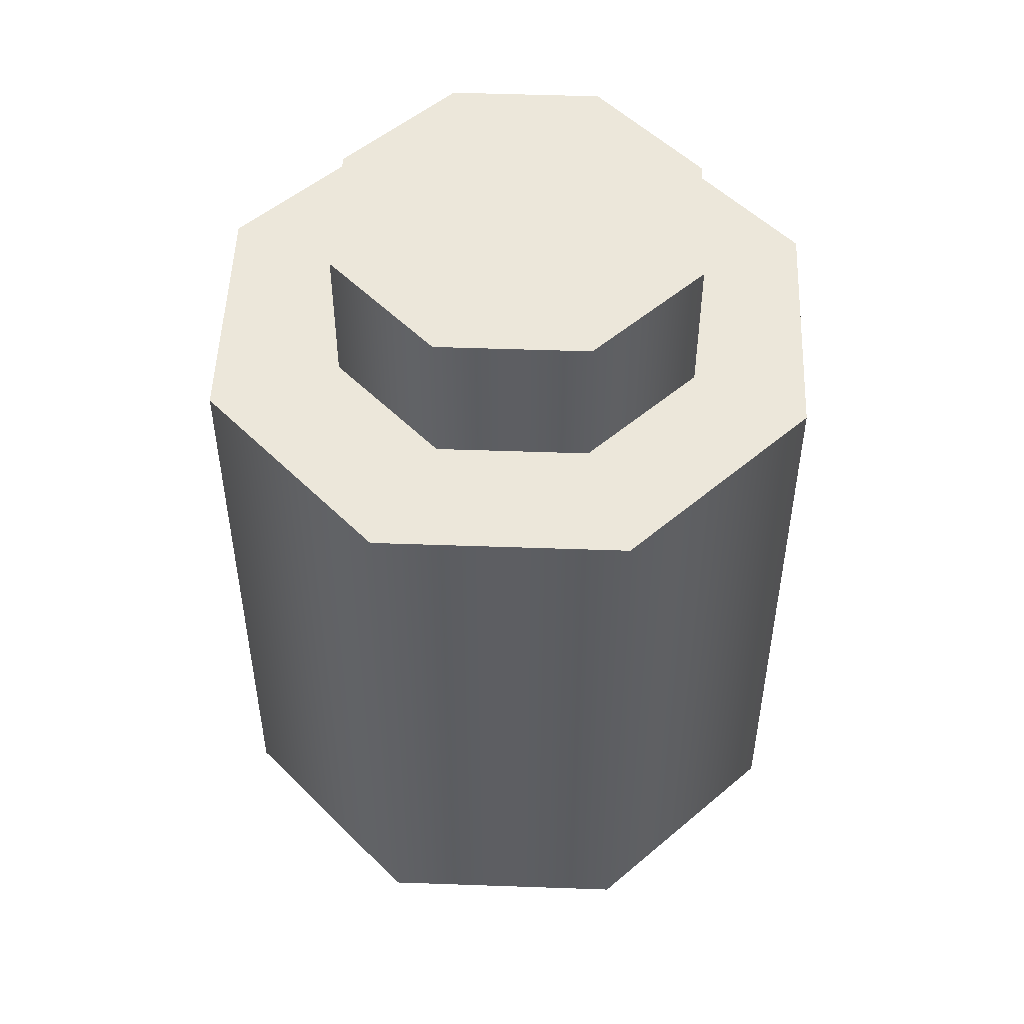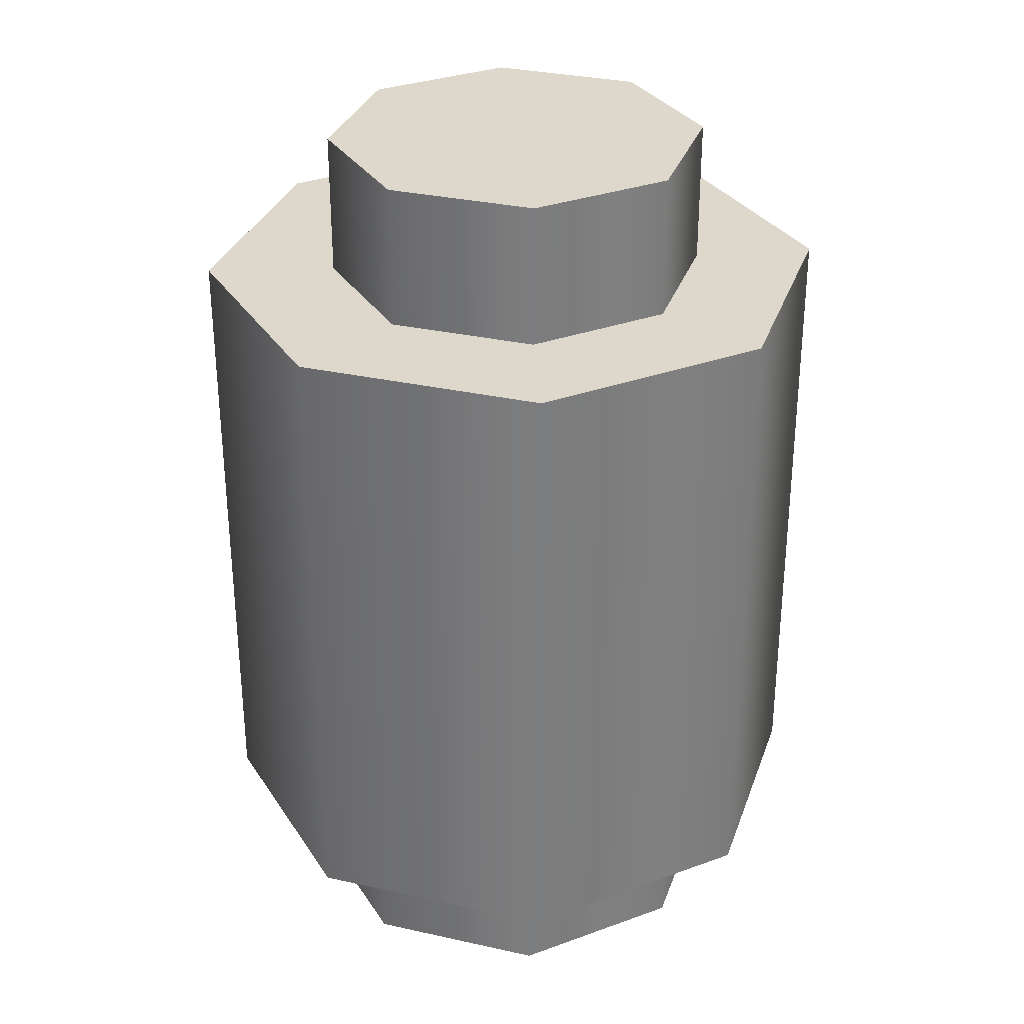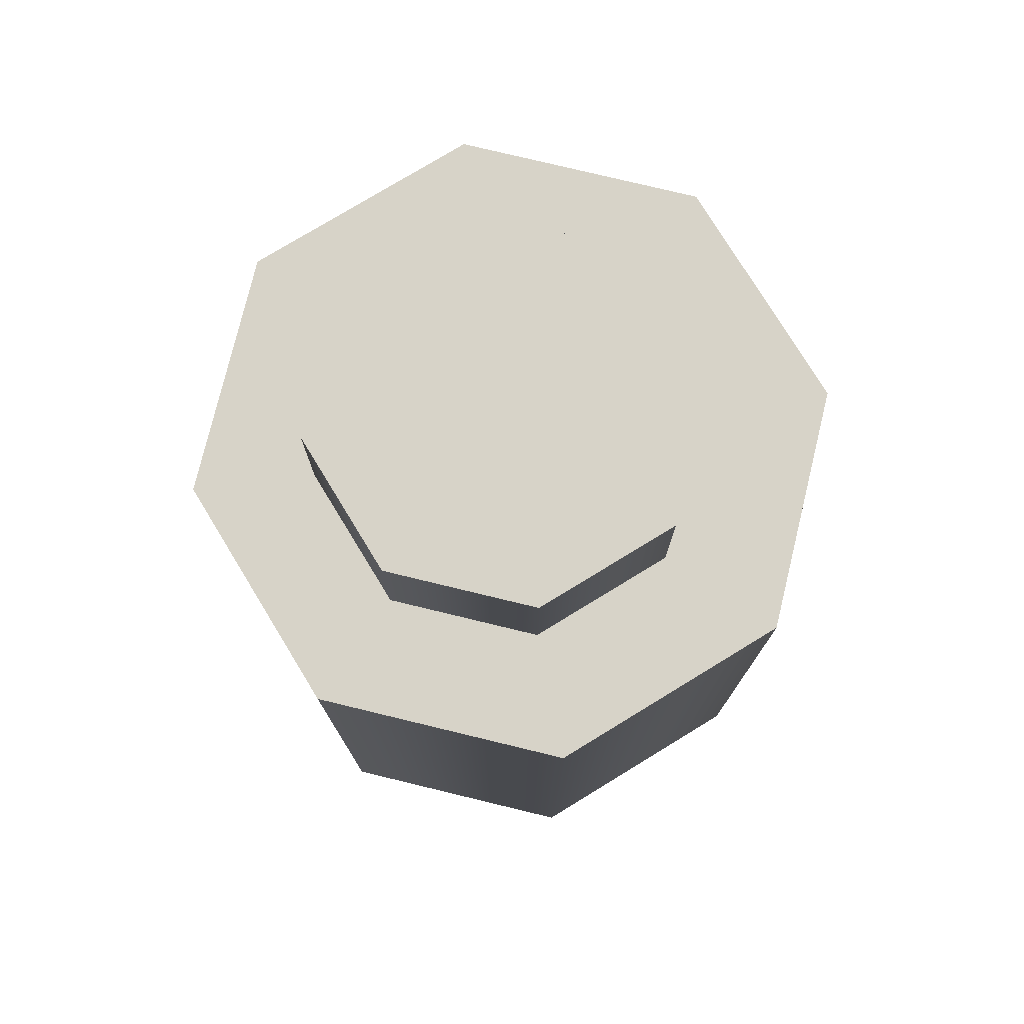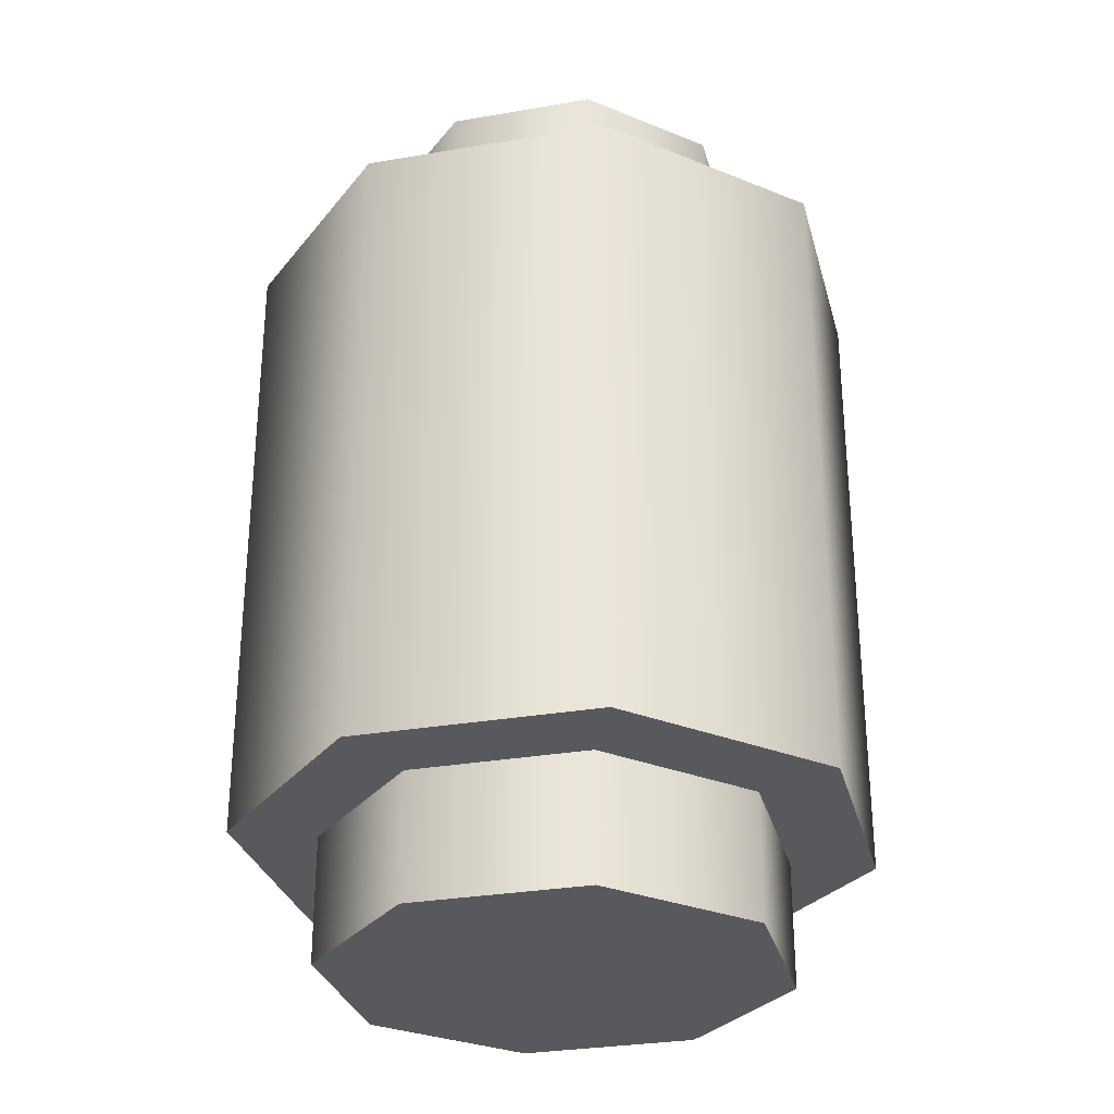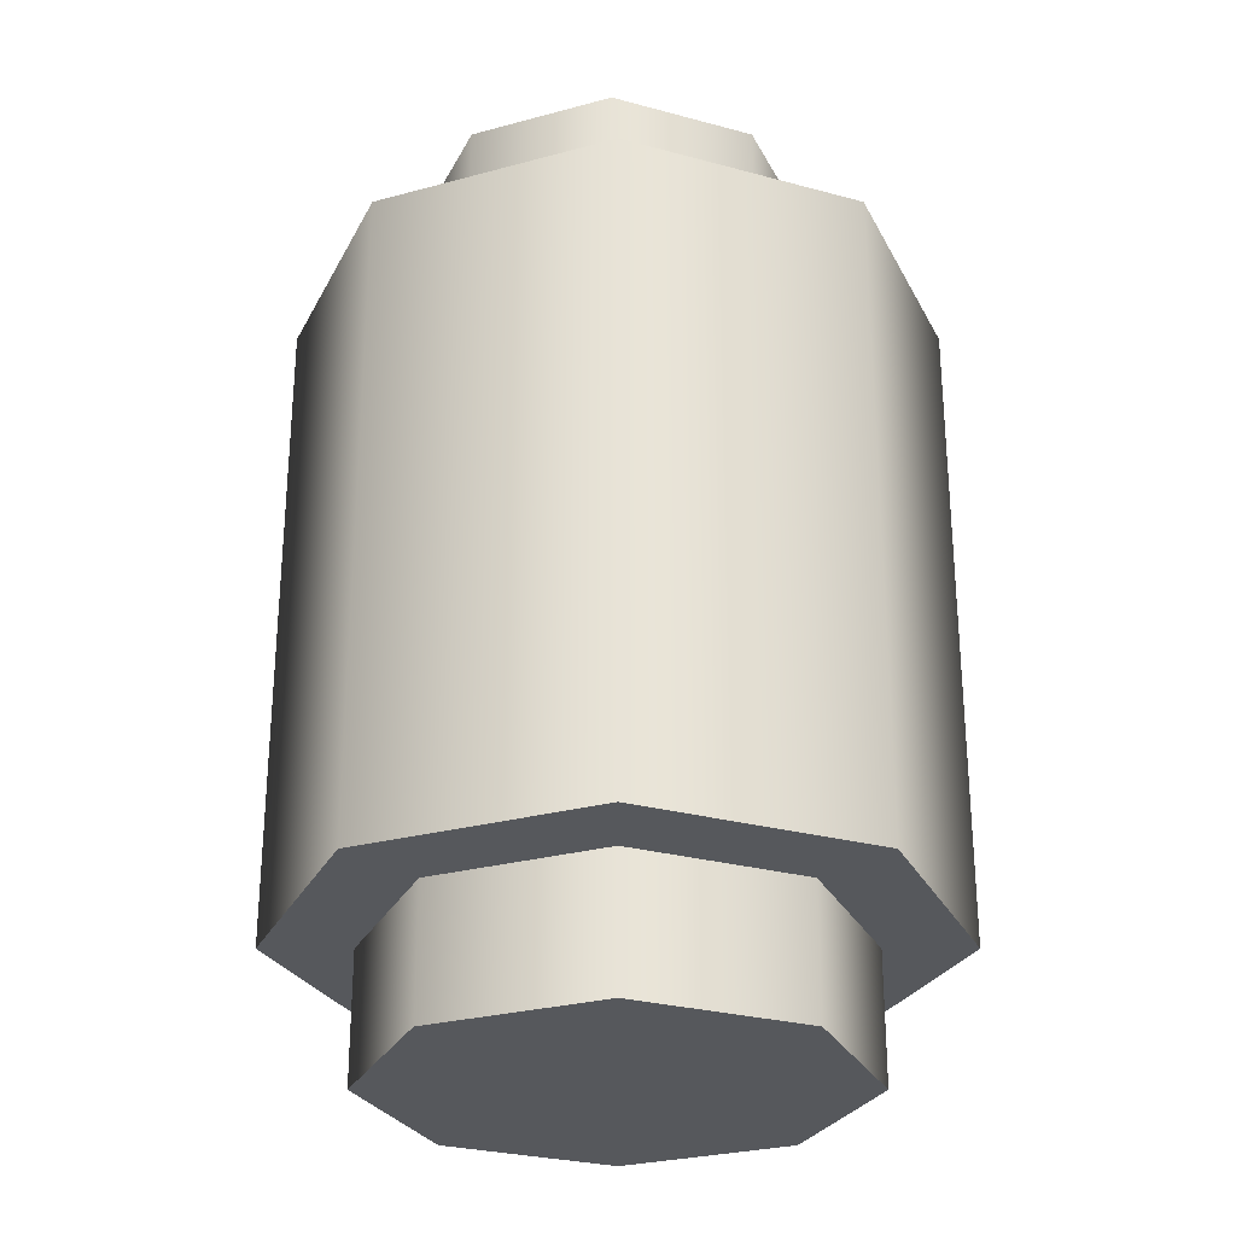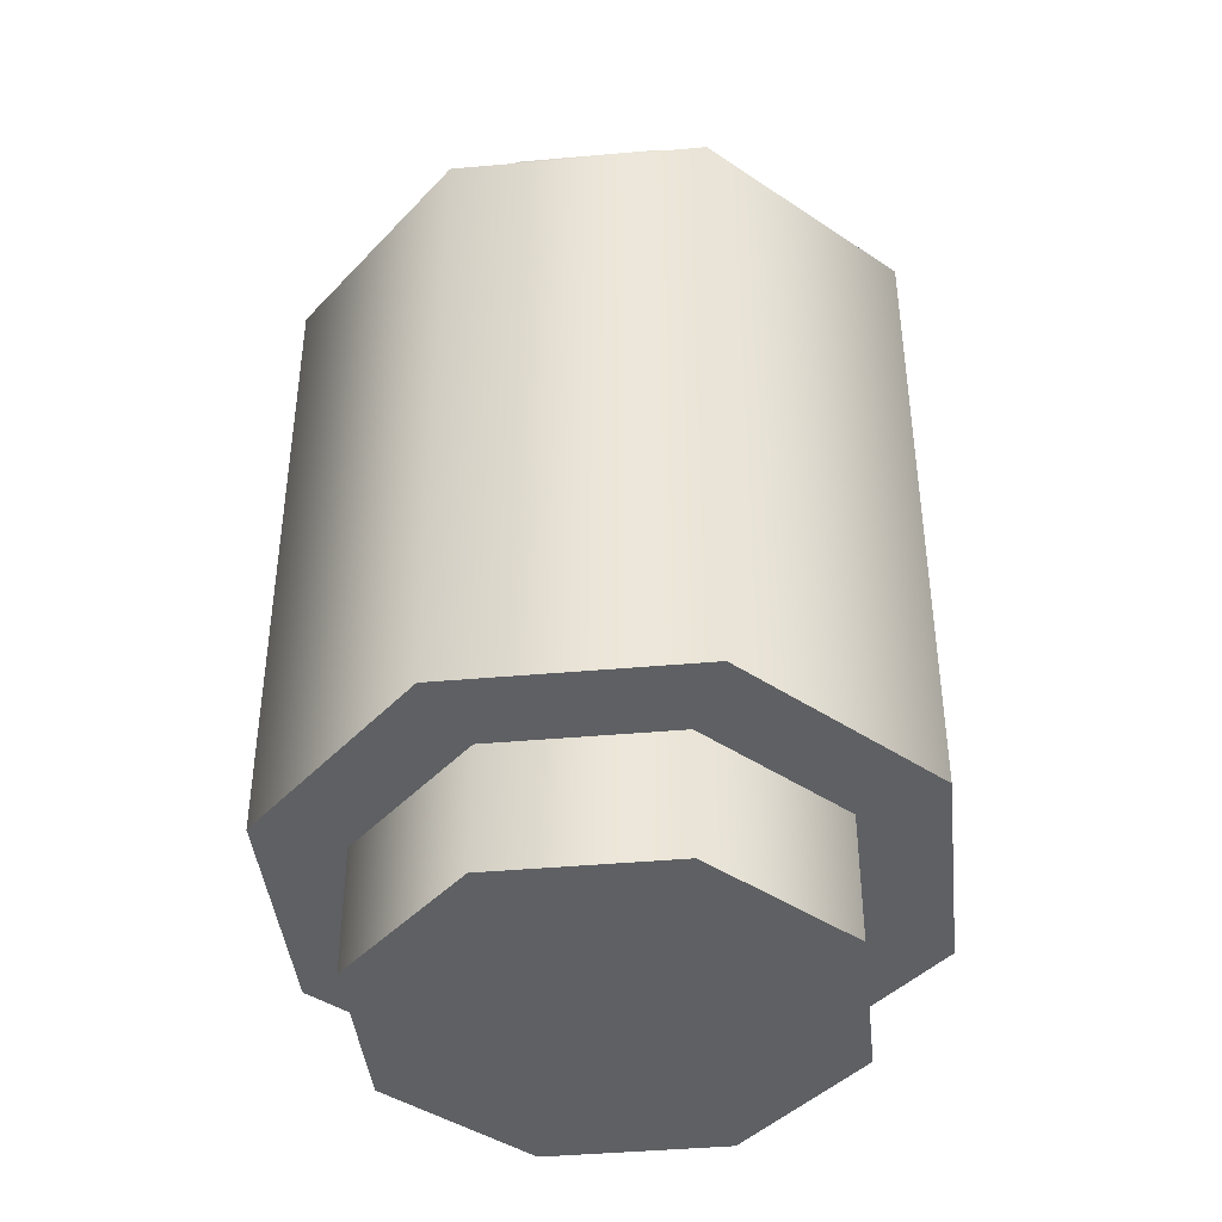
<metadata>
{"format":"obj","ext":"obj","renderer":"f3d","projection":"perspective","resolution":1024,"background":"white","views":[{"elev":51.1,"azim":24.7,"up":"+Y"},{"elev":31.4,"azim":85.1,"up":"+Y"},{"elev":77.0,"azim":171.1,"up":"+Y"},{"elev":-29.8,"azim":-8.3,"up":"+Y"},{"elev":-27.8,"azim":-180.0,"up":"+Y"},{"elev":-42.1,"azim":163.6,"up":"+Y"}]}
</metadata>
<code>
g round-lq-brick-1x1-round
v 0.03975 0.096 0 1 1 1
v 0.02811 0.096 0.02811 1 1 1
v 0.02811 0.096 -0.02811 1 1 1
v 0 0.096 -0.03975 1 1 1
v 0 0.096 0.03975 1 1 1
v -0.02811 0.096 -0.02811 1 1 1
v -0.02811 0.096 0.02811 1 1 1
v -0.03975 0.096 0 1 1 1
v 0.02893 0 0 1 1 1
v 0.02045 0 -0.02045 1 1 1
v 0.02045 0 0.02045 1 1 1
v 0 0 0.02893 1 1 1
v 0 0 -0.02893 1 1 1
v -0.02045 0 0.02045 1 1 1
v -0.02045 0 -0.02045 1 1 1
v -0.02893 0 0 1 1 1
v -0.02045 0.016 0.02045 1 1 1
v 0 0.016 0.02893 1 1 1
v -0.02893 0.016 0 1 1 1
v 0.02045 0.016 0.02045 1 1 1
v 0.02893 0.016 0 1 1 1
v -0.02045 0.016 -0.02045 1 1 1
v 0 0.016 -0.02893 1 1 1
v 0.02045 0.016 -0.02045 1 1 1
v -0.03975 0.016 0 1 1 1
v -0.02811 0.016 0.02811 1 1 1
v -0.02811 0.016 -0.02811 1 1 1
v 0 0.016 0.03975 1 1 1
v 0.02811 0.016 0.02811 1 1 1
v 0 0.016 -0.03975 1 1 1
v 0.02811 0.016 -0.02811 1 1 1
v 0.03975 0.016 0 1 1 1
v 0.02475 0.114 -0.0005 1 1 1
v 0.01772 0.114 0.01647 1 1 1
v 0.01772 0.114 -0.01747 1 1 1
v 0.00075 0.114 -0.0245 1 1 1
v 0.00075 0.114 0.0235 1 1 1
v -0.01622 0.114 -0.01747 1 1 1
v -0.01622 0.114 0.01647 1 1 1
v -0.02325 0.114 -0.0005 1 1 1
v -0.01622 0.096 0.01647 1 1 1
v 0.00075 0.096 0.0235 1 1 1
v -0.02325 0.096 -0.0005 1 1 1
v 0.01772 0.096 0.01647 1 1 1
v 0.02475 0.096 -0.0005 1 1 1
v -0.01622 0.096 -0.01747 1 1 1
v 0.00075 0.096 -0.0245 1 1 1
v 0.01772 0.096 -0.01747 1 1 1
f 3 2 1
f 2 3 4
f 2 4 5
f 5 4 6
f 5 6 7
f 7 6 8
f 11 10 9
f 10 11 12
f 10 12 13
f 13 12 14
f 13 14 15
f 15 14 16
f 14 18 17
f 19 14 17
f 18 14 12
f 14 19 16
f 12 20 18
f 20 12 11
f 9 20 11
f 20 9 21
f 22 16 19
f 16 22 15
f 22 13 15
f 13 22 23
f 10 21 9
f 23 10 13
f 21 10 24
f 10 23 24
f 19 26 25
f 27 19 25
f 17 26 19
f 27 22 19
f 18 26 17
f 18 28 26
f 20 28 18
f 20 29 28
f 30 22 27
f 30 23 22
f 30 24 23
f 31 24 30
f 21 29 20
f 31 21 24
f 29 21 32
f 21 31 32
f 32 2 29
f 2 28 29
f 2 32 1
f 28 2 5
f 31 1 32
f 1 31 3
f 31 4 3
f 4 31 30
f 5 26 28
f 26 5 7
f 8 26 7
f 26 8 25
f 30 6 4
f 6 25 8
f 6 30 27
f 25 6 27
f 35 34 33
f 34 35 36
f 34 36 37
f 37 36 38
f 37 38 39
f 39 38 40
f 41 37 39
f 40 41 39
f 37 41 42
f 41 40 43
f 42 34 37
f 34 42 44
f 45 34 44
f 34 45 33
f 38 43 40
f 43 38 46
f 38 47 46
f 47 38 36
f 48 33 45
f 36 48 47
f 33 48 35
f 48 36 35
g round-lq-brick-1x1-round
f 3 2 1
f 2 3 4
f 2 4 5
f 5 4 6
f 5 6 7
f 7 6 8
f 11 10 9
f 10 11 12
f 10 12 13
f 13 12 14
f 13 14 15
f 15 14 16
f 14 18 17
f 19 14 17
f 18 14 12
f 14 19 16
f 12 20 18
f 20 12 11
f 9 20 11
f 20 9 21
f 22 16 19
f 16 22 15
f 22 13 15
f 13 22 23
f 10 21 9
f 23 10 13
f 21 10 24
f 10 23 24
f 19 26 25
f 27 19 25
f 17 26 19
f 27 22 19
f 18 26 17
f 18 28 26
f 20 28 18
f 20 29 28
f 30 22 27
f 30 23 22
f 30 24 23
f 31 24 30
f 21 29 20
f 31 21 24
f 29 21 32
f 21 31 32
f 32 2 29
f 2 28 29
f 2 32 1
f 28 2 5
f 31 1 32
f 1 31 3
f 31 4 3
f 4 31 30
f 5 26 28
f 26 5 7
f 8 26 7
f 26 8 25
f 30 6 4
f 6 25 8
f 6 30 27
f 25 6 27
f 35 34 33
f 34 35 36
f 34 36 37
f 37 36 38
f 37 38 39
f 39 38 40
f 41 37 39
f 40 41 39
f 37 41 42
f 41 40 43
f 42 34 37
f 34 42 44
f 45 34 44
f 34 45 33
f 38 43 40
f 43 38 46
f 38 47 46
f 47 38 36
f 48 33 45
f 36 48 47
f 33 48 35
f 48 36 35

</code>
